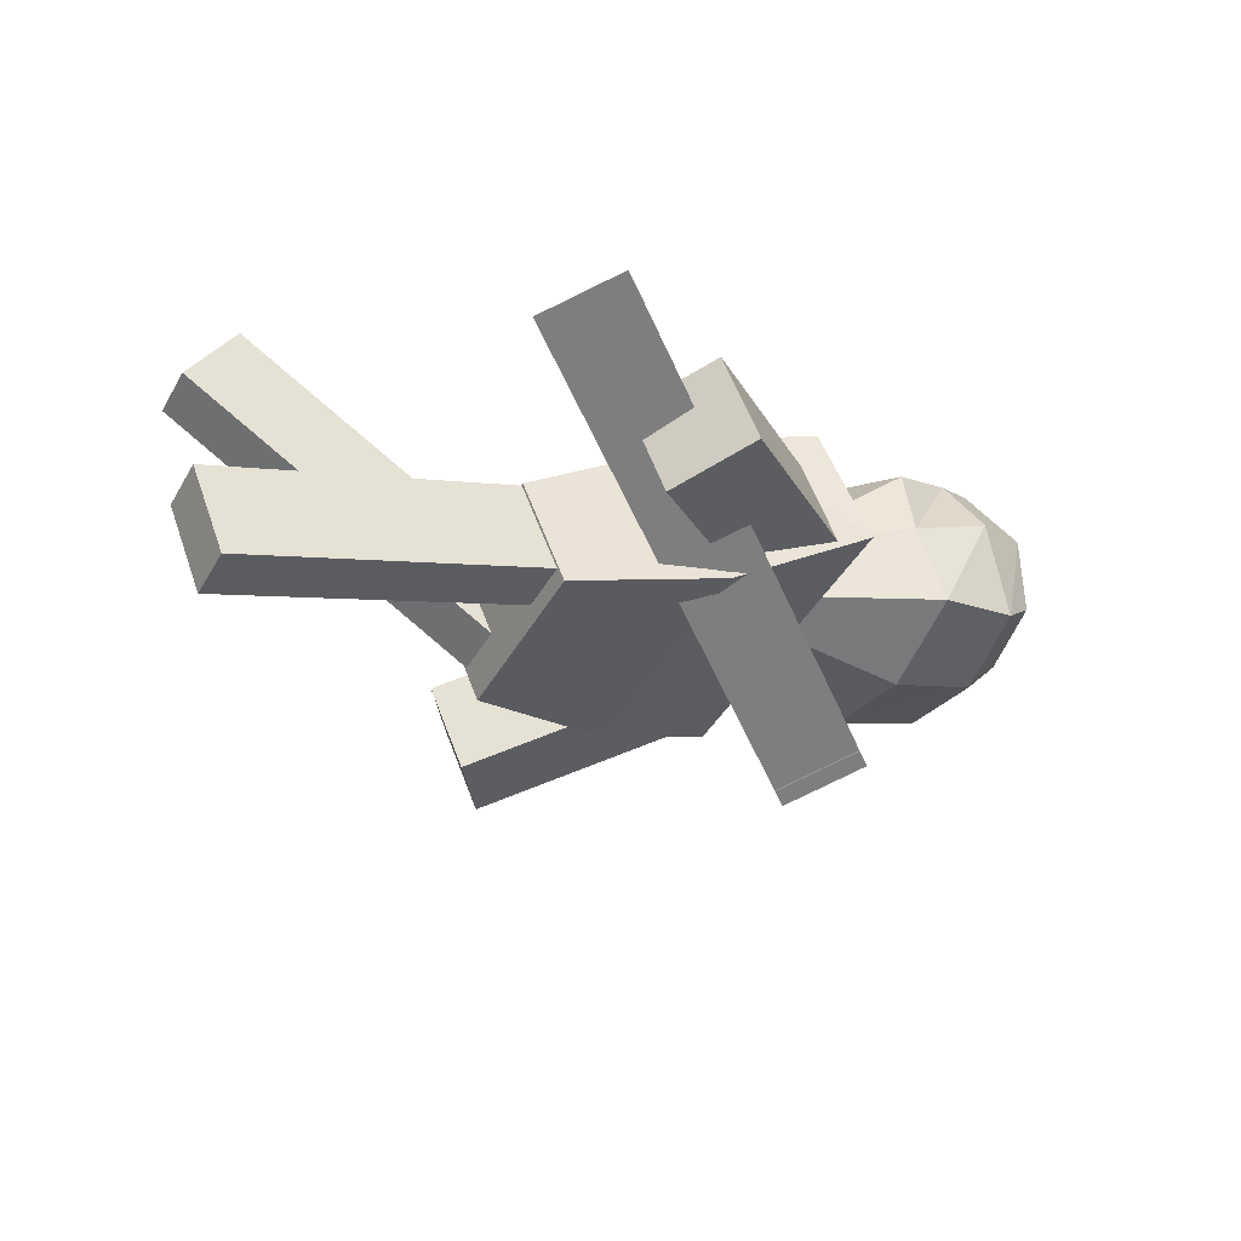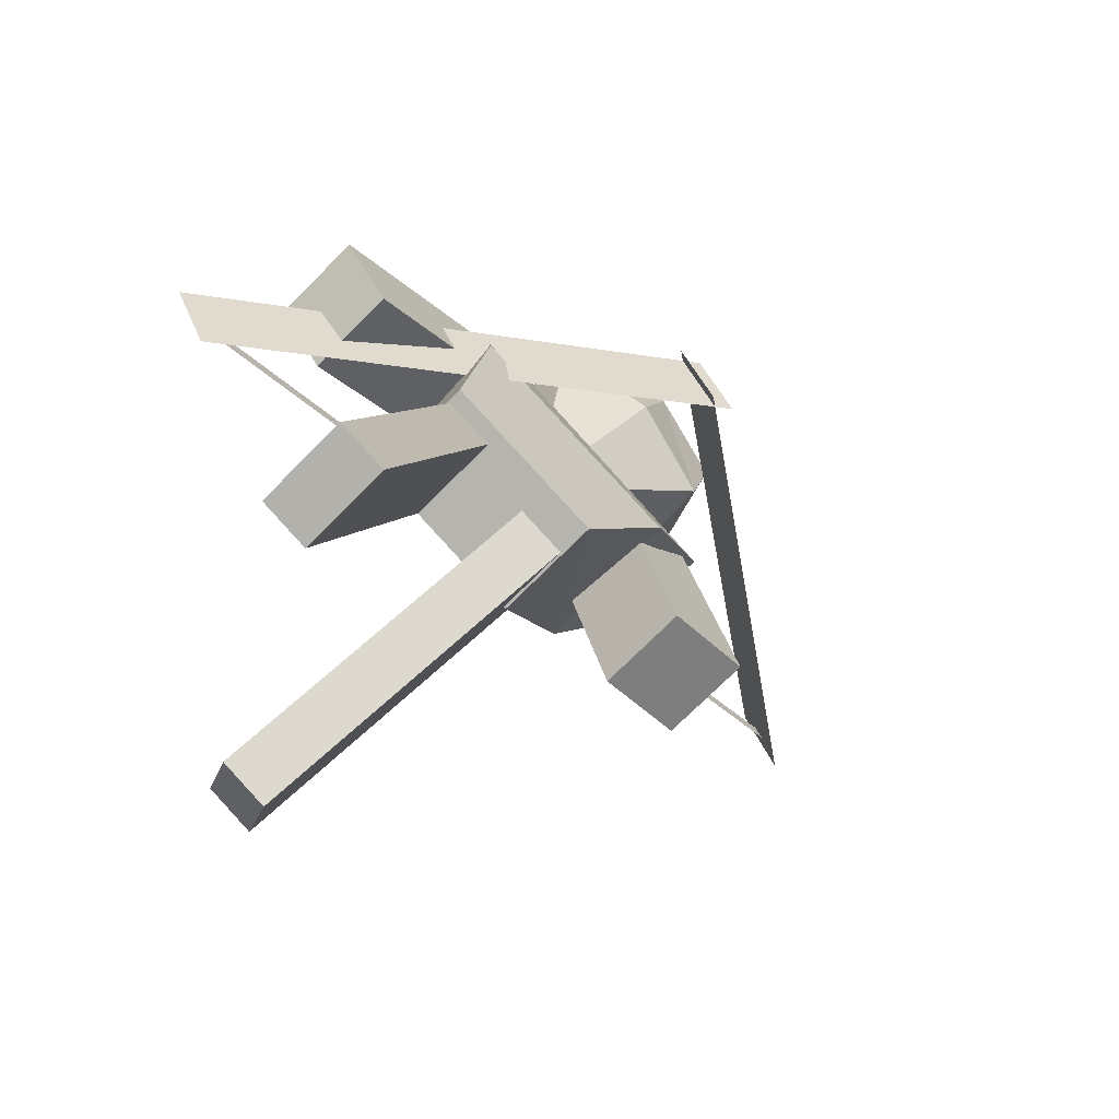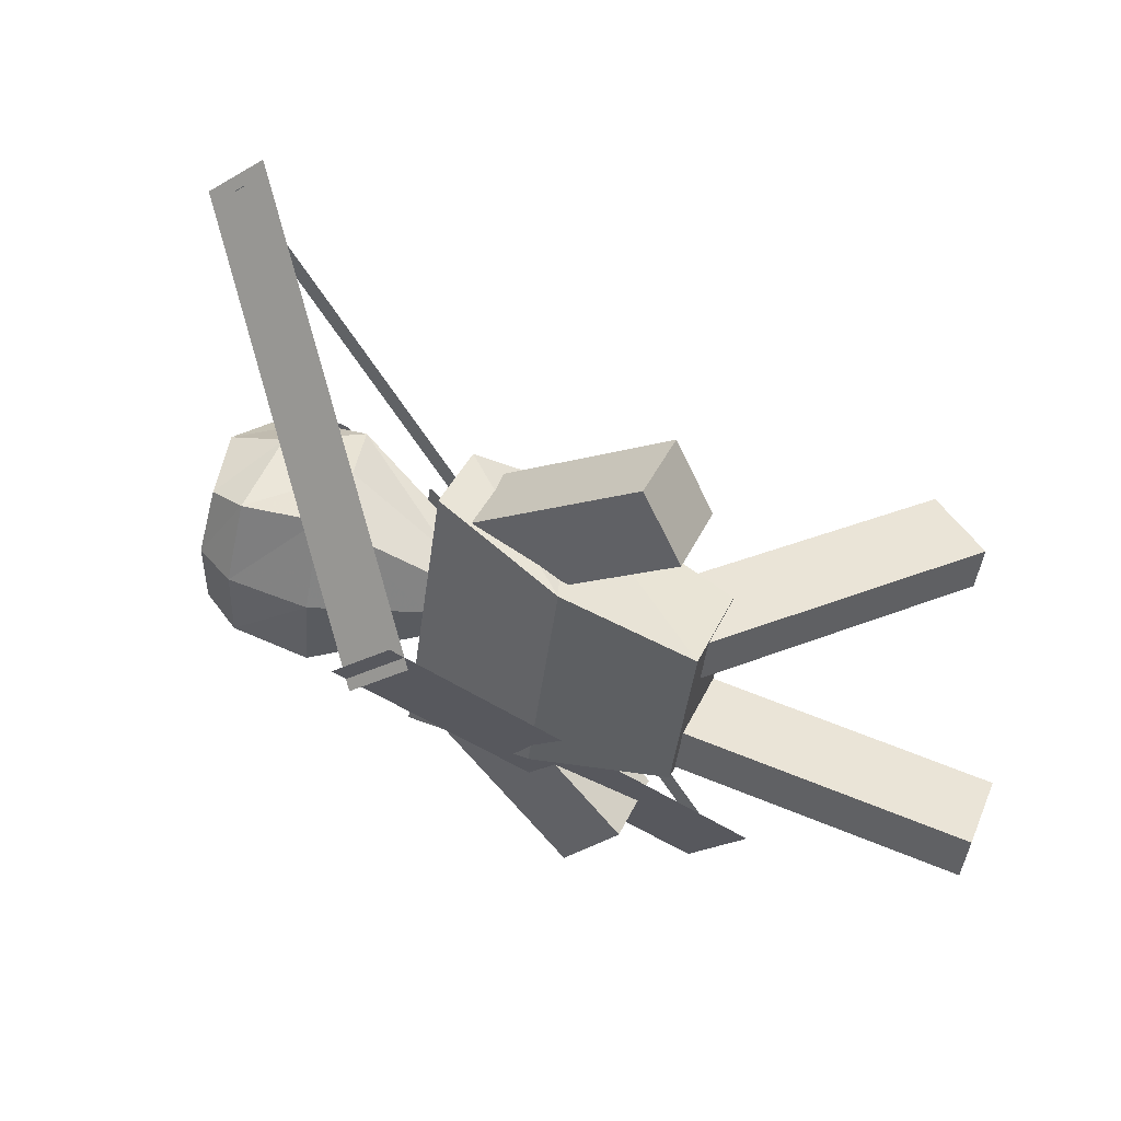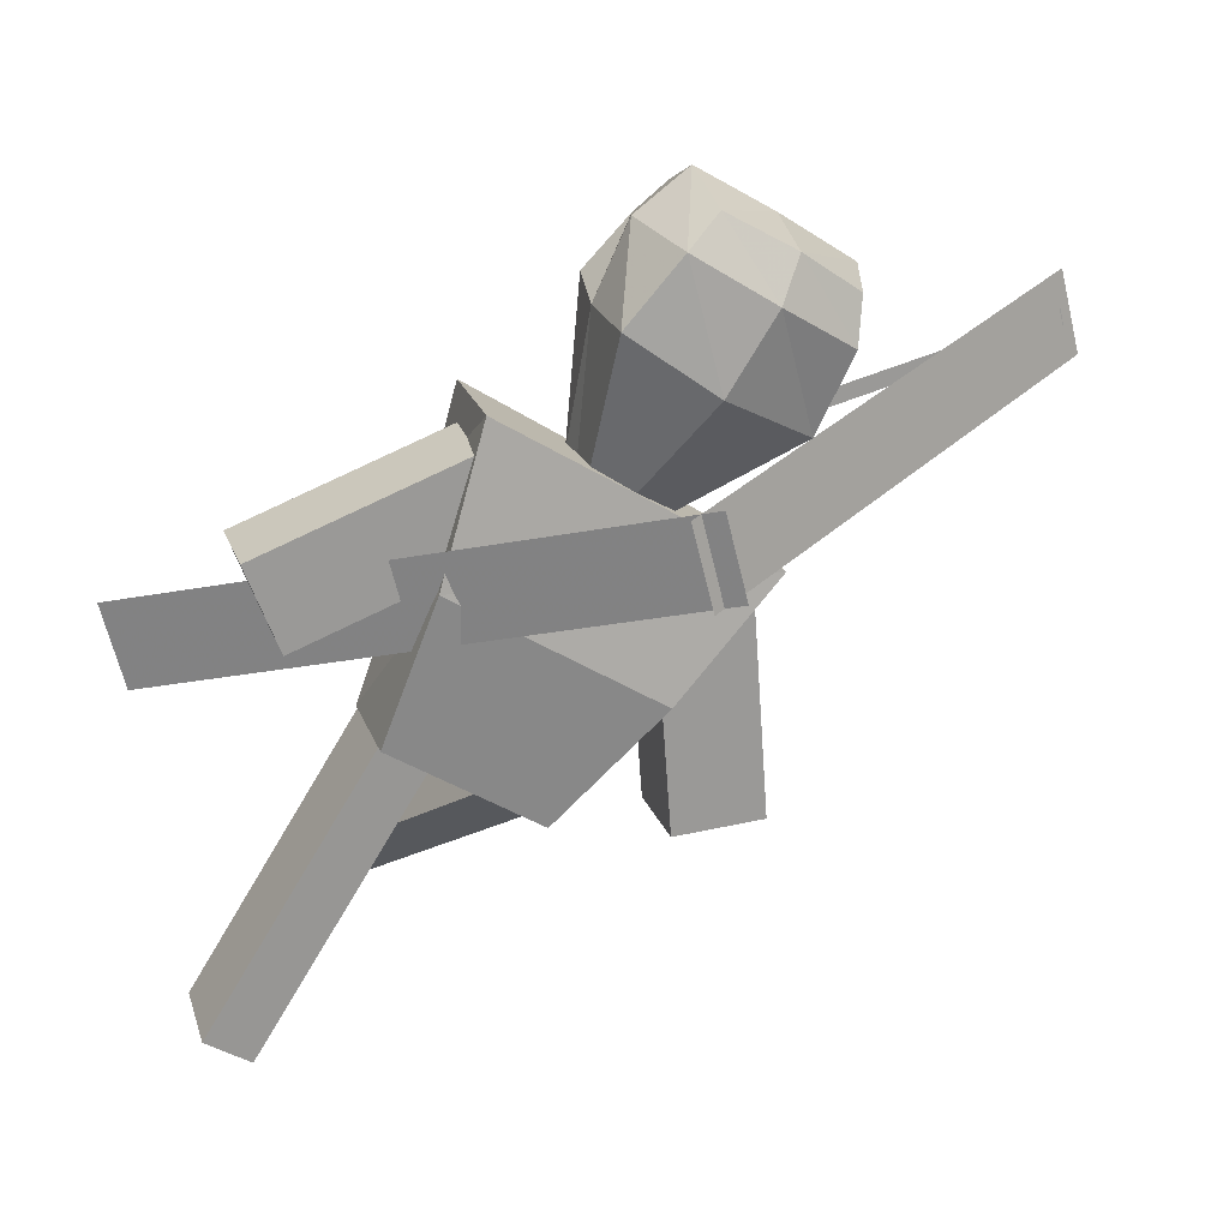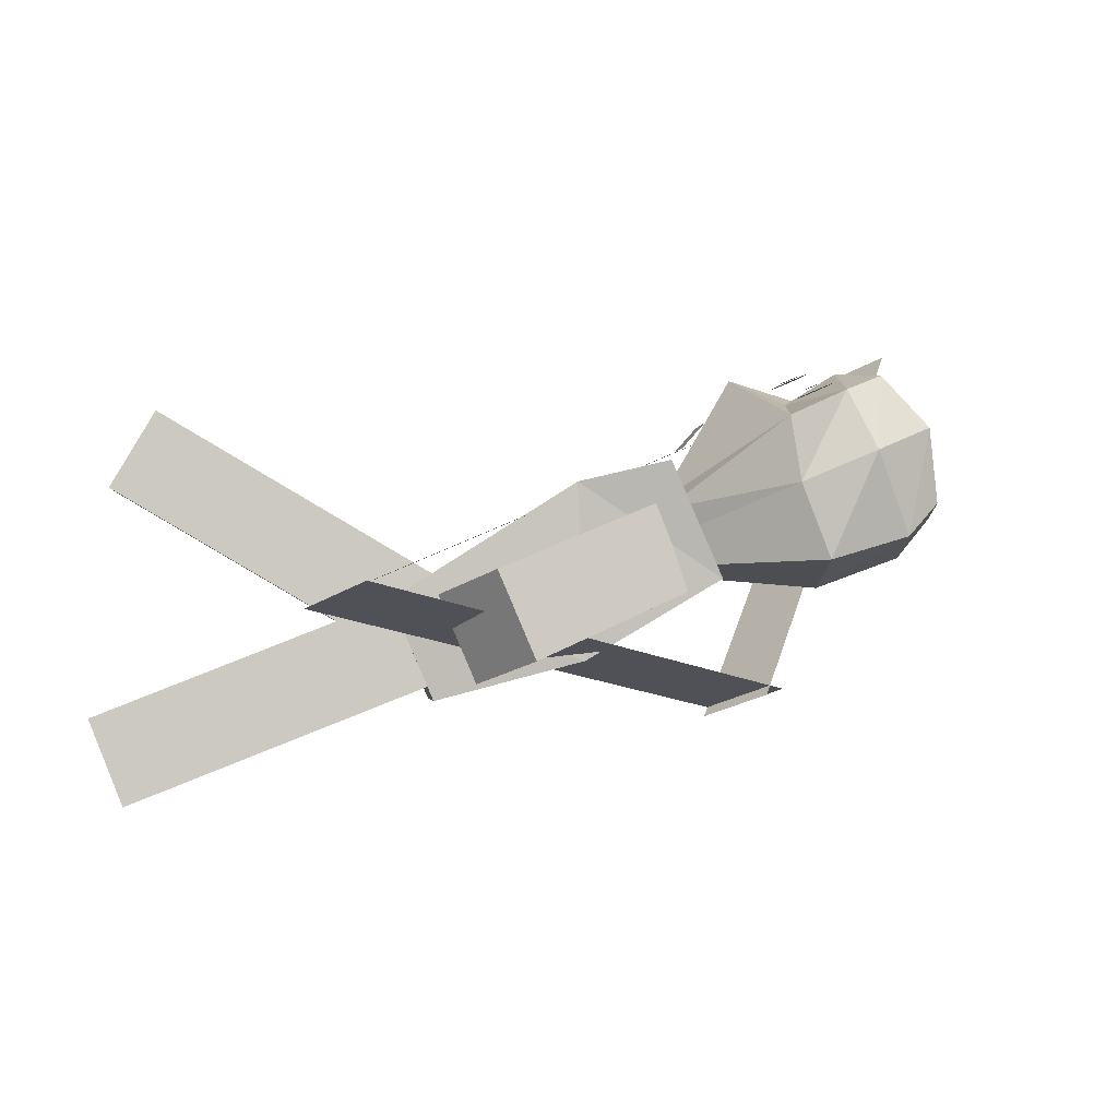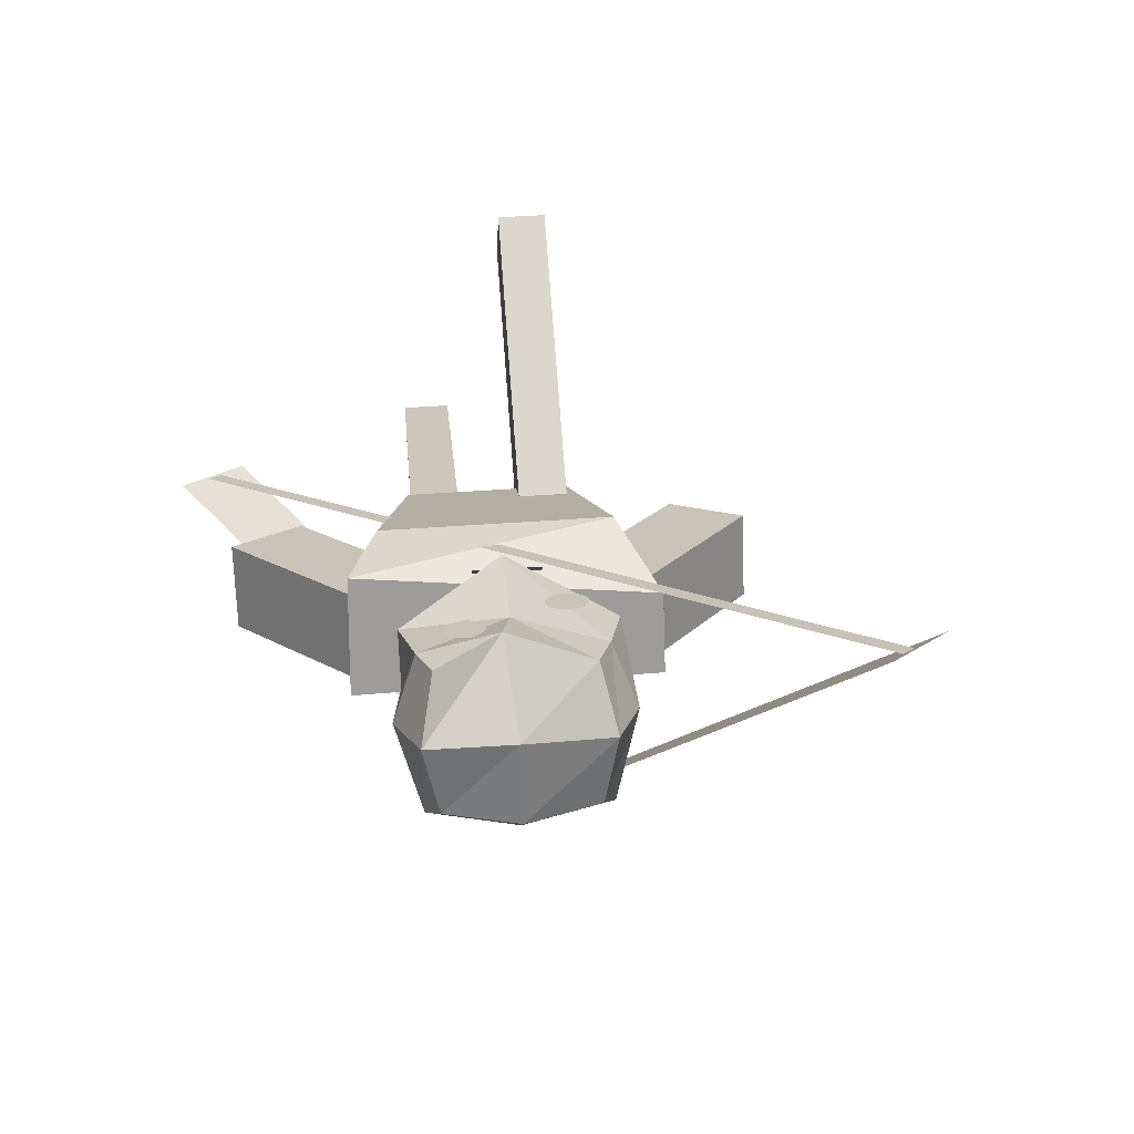
<metadata>
{"format":"obj","ext":"obj","renderer":"f3d","projection":"perspective","resolution":1024,"background":"white","views":[{"elev":-43.2,"azim":97.5,"up":"+Z"},{"elev":-45.2,"azim":145.7,"up":"+Y"},{"elev":-47.5,"azim":-62.6,"up":"+Z"},{"elev":40.1,"azim":176.6,"up":"+Y"},{"elev":-2.3,"azim":120.0,"up":"+Z"},{"elev":43.4,"azim":-150.0,"up":"+Z"}]}
</metadata>
<code>
o Plane.001_Plane.002
v 3.116 3.029 0.2745
v 2.989 2.487 0.1167
v -0.4317 4.057 -0.3935
v -0.5592 3.515 -0.5513
f 1 2 4 3
o Plane
v -0.1425 3.365 1.244
v 0.2315 3.627 1.244
v -0.2292 3.489 1.416
v 0.1447 3.751 1.416
f 5 6 8 7
o Circle
v -0.7684 4.095 1.814
v -0.7886 4.078 1.813
v -0.8053 4.057 1.81
v -0.8179 4.035 1.805
v -0.8258 4.01 1.798
v -0.8287 3.985 1.79
v -0.8266 3.96 1.781
v -0.8195 3.937 1.771
v -0.8077 3.915 1.761
v -0.7916 3.897 1.75
v -0.7719 3.882 1.74
v -0.7493 3.872 1.731
v -0.7247 3.866 1.723
v -0.699 3.865 1.717
v -0.6732 3.869 1.712
v -0.6483 3.878 1.709
v -0.6253 3.891 1.708
v -0.6051 3.908 1.709
v -0.5884 3.929 1.712
v -0.5758 3.951 1.717
v -0.5679 3.976 1.723
v -0.565 4.001 1.731
v -0.5671 4.026 1.74
v -0.5742 4.049 1.75
v -0.586 4.071 1.761
v -0.6021 4.089 1.771
v -0.6218 4.104 1.781
v -0.6444 4.114 1.79
v -0.669 4.12 1.798
v -0.6947 4.121 1.805
v -0.7205 4.117 1.81
v -0.7454 4.108 1.813
f 10 11 12 13 14 15 16 17 18 19 20 21 22 23 24 25 26 27 28 29 30 31 32 33 34 35 36 37 38 39 40 9
o Cube.004
v 1.653 0.2642 1.508
v 1.832 0.009236 0.9777
v 2.115 0.2079 0.9777
v 1.936 0.4629 1.508
v 0.3952 2.058 0.2215
v 0.574 1.803 -0.3089
v 0.8574 2.002 -0.3089
v 0.6786 2.257 0.2215
v 1.234 0.8622 1.079
v 0.8145 1.46 0.6503
v 0.9933 1.205 0.12
v 1.413 0.6072 0.5488
v 1.277 1.404 0.12
v 1.696 0.8059 0.5488
v 1.098 1.659 0.6503
v 1.517 1.061 1.079
f 49 52 42 41
f 52 54 43 42
f 54 56 44 43
f 56 49 41 44
f 41 42 43 44
f 48 47 46 45
f 48 45 50 55
f 47 48 55 53
f 46 47 53 51
f 45 46 51 50
f 55 50 49 56
f 53 55 56 54
f 51 53 54 52
f 50 51 52 49
o Cube.002
v 2.157 2.904 0.215
v 2.021 3.098 -0.342
v 2.221 3.651 -0.198
v 2.357 3.457 0.359
v 0.7621 3.284 0.6888
v 0.6259 3.479 0.1318
v 0.8256 4.032 0.2758
v 0.9618 3.837 0.8328
v 1.692 3.031 0.3729
v 1.227 3.158 0.5309
v 1.091 3.352 -0.02613
v 1.556 3.225 -0.1841
v 1.291 3.905 0.1179
v 1.756 3.778 -0.04005
v 1.427 3.711 0.6749
v 1.892 3.584 0.517
f 65 68 58 57
f 68 70 59 58
f 70 72 60 59
f 72 65 57 60
f 57 58 59 60
f 64 63 62 61
f 64 61 66 71
f 63 64 71 69
f 62 63 69 67
f 61 62 67 66
f 71 66 65 72
f 69 71 72 70
f 67 69 70 68
f 66 67 68 65
o Cube.001
v 0.7266 1.555 0.202
v 0.5644 1.786 -0.4615
v 1.514 2.452 -0.4615
v 1.676 2.221 0.202
v -0.7562 2.819 0.8765
v -0.8841 3.003 0.3513
v 0.8362 4.221 0.3287
v 0.9982 3.936 1.095
v -0.1498 2.413 0.9649
v -0.1793 2.455 -0.1979
v 1.139 3.379 -0.1979
v 1.168 3.337 0.9649
f 81 82 74 73
f 82 83 75 74
f 83 84 76 75
f 84 81 73 76
f 73 74 75 76
f 80 77 81 84
f 79 80 84 83
f 78 79 83 82
f 77 78 82 81
f 80 79 78 77
o Cube
v 0.08194 4.648 0.4694
v 0.2612 4.439 1.425
v -0.8769 3.641 1.425
v -1.012 3.881 0.4694
v -0.492 5.171 0.8567
v -0.2741 4.86 1.712
v -1.09 4.288 1.712
v -1.308 4.599 0.8567
v 0.2197 4.499 0.9807
v -0.9184 3.701 0.9807
v -0.371 5.165 1.355
v -1.344 4.483 1.355
v -0.2899 5.049 0.6302
v -0.05085 4.708 1.608
v -1.023 4.026 1.608
v -1.262 4.367 0.6302
v -1.259 4.077 1.193
v -0.01852 4.947 1.193
v -0.4807 4.287 0.2998
v -0.1184 3.803 1.72
v -0.9342 4.934 0.7803
v -0.4963 4.424 1.768
v -0.8644 4.835 1.361
v -0.8059 4.751 0.5074
v -0.3592 4.114 1.56
v 0.2623 3.734 0.4421
v 0.3868 3.576 0.8211
v -0.0974 3.219 0.8148
v -0.2115 3.402 0.4421
v 0.322 3.669 0.6636
v -0.1707 3.323 0.6636
v 0.01859 3.577 0.3686
v 0.1507 3.403 0.8821
v 0.09396 3.47 0.6499
f 85 93 114 110
f 107 96 91 106
f 102 95 90 98
f 109 106 91 99
f 101 96 92 100
f 108 103 88 100
f 99 91 96 101
f 97 89 95 102
f 105 92 96 107
f 87 94 115 112
f 85 97 102 93
f 87 99 101 94
f 105 108 100 92
f 94 101 100 88
f 104 109 99 87
f 93 102 98 86
f 86 98 109 104
f 89 97 108 105
f 103 85 110 116
f 89 105 107 95
f 97 85 103 108
f 98 90 106 109
f 95 107 106 90
f 86 104 117 111
f 118 117 112 115
f 116 118 115 113
f 110 114 118 116
f 114 111 117 118
f 94 88 113 115
f 104 87 112 117
f 88 103 116 113
f 93 86 111 114
o Cube.003
v -0.6257 1.344 0.3515
v -0.7619 1.538 -0.2055
v -0.1728 1.553 -0.3443
v -0.0366 1.359 0.2127
v -0.5489 2.785 0.8351
v -0.685 2.979 0.2781
v -0.09594 2.994 0.1394
v 0.04025 2.8 0.6964
v -0.6001 1.824 0.5127
v -0.5745 2.304 0.6739
v -0.7107 2.499 0.1169
v -0.7363 2.018 -0.04432
v -0.1216 2.514 -0.02185
v -0.1472 2.033 -0.1831
v 0.01463 2.32 0.5352
v -0.01098 1.839 0.3739
f 127 130 120 119
f 130 132 121 120
f 132 134 122 121
f 134 127 119 122
f 119 120 121 122
f 126 125 124 123
f 126 123 128 133
f 125 126 133 131
f 124 125 131 129
f 123 124 129 128
f 133 128 127 134
f 131 133 134 132
f 129 131 132 130
f 128 129 130 127
o Cube.005
v 2.496 0.422 -0.5704
v 2.366 0.6072 -1.142
v 2.649 0.8059 -1.142
v 2.779 0.6207 -0.5704
v 1.139 2.357 0.3637
v 1.01 2.542 -0.2083
v 1.293 2.74 -0.2083
v 1.423 2.555 0.3637
v 2.044 1.067 -0.259
v 1.592 1.712 0.05234
v 1.462 1.897 -0.5196
v 1.914 1.252 -0.831
v 1.745 2.096 -0.5196
v 2.197 1.451 -0.831
v 1.875 1.91 0.05234
v 2.327 1.266 -0.259
f 143 146 136 135
f 146 148 137 136
f 148 150 138 137
f 150 143 135 138
f 135 136 137 138
f 142 141 140 139
f 142 139 144 149
f 141 142 149 147
f 140 141 147 145
f 139 140 145 144
f 149 144 143 150
f 147 149 150 148
f 145 147 148 146
f 144 145 146 143
o Circle.001
v -0.2829 4.505 1.68
v -0.3032 4.488 1.679
v -0.3199 4.467 1.676
v -0.3324 4.444 1.671
v -0.3403 4.42 1.665
v -0.3433 4.395 1.657
v -0.3412 4.37 1.648
v -0.3341 4.346 1.638
v -0.3222 4.325 1.627
v -0.3062 4.307 1.617
v -0.2864 4.292 1.607
v -0.2638 4.282 1.598
v -0.2392 4.276 1.59
v -0.2135 4.275 1.583
v -0.1878 4.279 1.578
v -0.1629 4.288 1.575
v -0.1399 4.301 1.574
v -0.1196 4.318 1.575
v -0.1029 4.338 1.578
v -0.09037 4.361 1.583
v -0.08247 4.386 1.59
v -0.07952 4.411 1.598
v -0.08164 4.436 1.607
v -0.08875 4.459 1.617
v -0.1006 4.481 1.627
v -0.1166 4.499 1.638
v -0.1364 4.514 1.648
v -0.159 4.524 1.657
v -0.1836 4.53 1.665
v -0.2093 4.531 1.671
v -0.2351 4.527 1.676
v -0.2599 4.518 1.679
f 152 153 154 155 156 157 158 159 160 161 162 163 164 165 166 167 168 169 170 171 172 173 174 175 176 177 178 179 180 181 182 151
o Circle.002
v -0.7272 4.04 1.796
v -0.7371 4.032 1.796
v -0.7452 4.022 1.794
v -0.7514 4.011 1.792
v -0.7552 3.999 1.789
v -0.7567 3.987 1.785
v -0.7556 3.975 1.78
v -0.7522 3.963 1.775
v -0.7464 3.953 1.77
v -0.7385 3.944 1.765
v -0.7289 3.936 1.76
v -0.7179 3.931 1.756
v -0.7059 3.928 1.752
v -0.6933 3.928 1.749
v -0.6807 3.93 1.746
v -0.6686 3.934 1.745
v -0.6574 3.941 1.744
v -0.6475 3.949 1.745
v -0.6393 3.959 1.746
v -0.6332 3.97 1.749
v -0.6293 3.982 1.752
v -0.6279 3.994 1.756
v -0.6289 4.007 1.76
v -0.6324 4.018 1.765
v -0.6382 4.028 1.77
v -0.646 4.037 1.775
v -0.6556 4.045 1.78
v -0.6667 4.05 1.785
v -0.6787 4.053 1.789
v -0.6912 4.053 1.792
v -0.7038 4.051 1.794
v -0.716 4.047 1.796
f 184 185 186 187 188 189 190 191 192 193 194 195 196 197 198 199 200 201 202 203 204 205 206 207 208 209 210 211 212 213 214 183
o Circle.003
v -0.2435 4.437 1.685
v -0.2534 4.429 1.684
v -0.2616 4.419 1.683
v -0.2677 4.408 1.681
v -0.2716 4.396 1.677
v -0.273 4.384 1.673
v -0.272 4.372 1.669
v -0.2685 4.36 1.664
v -0.2627 4.35 1.659
v -0.2549 4.341 1.654
v -0.2452 4.333 1.649
v -0.2342 4.328 1.645
v -0.2222 4.325 1.641
v -0.2096 4.325 1.638
v -0.1971 4.327 1.635
v -0.1849 4.331 1.634
v -0.1737 4.338 1.633
v -0.1638 4.346 1.634
v -0.1556 4.356 1.635
v -0.1495 4.367 1.638
v -0.1456 4.379 1.641
v -0.1442 4.391 1.645
v -0.1452 4.404 1.649
v -0.1487 4.415 1.654
v -0.1545 4.425 1.659
v -0.1623 4.434 1.664
v -0.172 4.442 1.669
v -0.183 4.447 1.673
v -0.195 4.45 1.677
v -0.2076 4.45 1.681
v -0.2201 4.448 1.683
v -0.2323 4.444 1.684
f 216 217 218 219 220 221 222 223 224 225 226 227 228 229 230 231 232 233 234 235 236 237 238 239 240 241 242 243 244 245 246 215
o Plane.002_Plane.003
v -2.758 3.858 2.169
v -2.885 3.316 2.011
v -0.2426 4.024 -0.4314
v -0.37 3.482 -0.5892
f 247 248 250 249
o Plane.003_Plane.004
v -2.745 3.645 2.035
v -2.77 3.54 2.005
v 3.037 2.816 0.2133
v 3.013 2.711 0.1829
f 251 252 254 253

</code>
